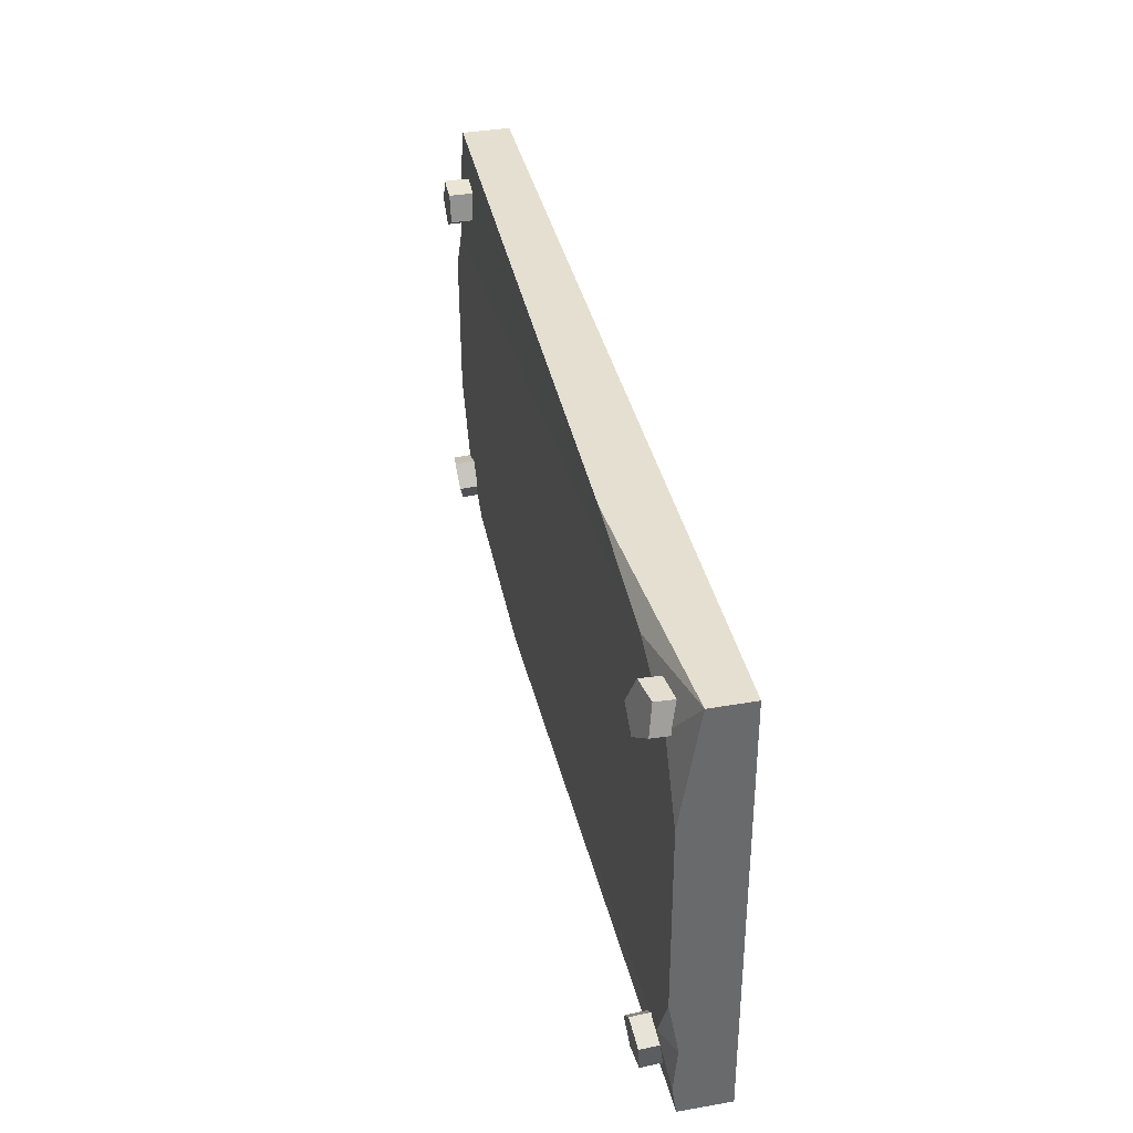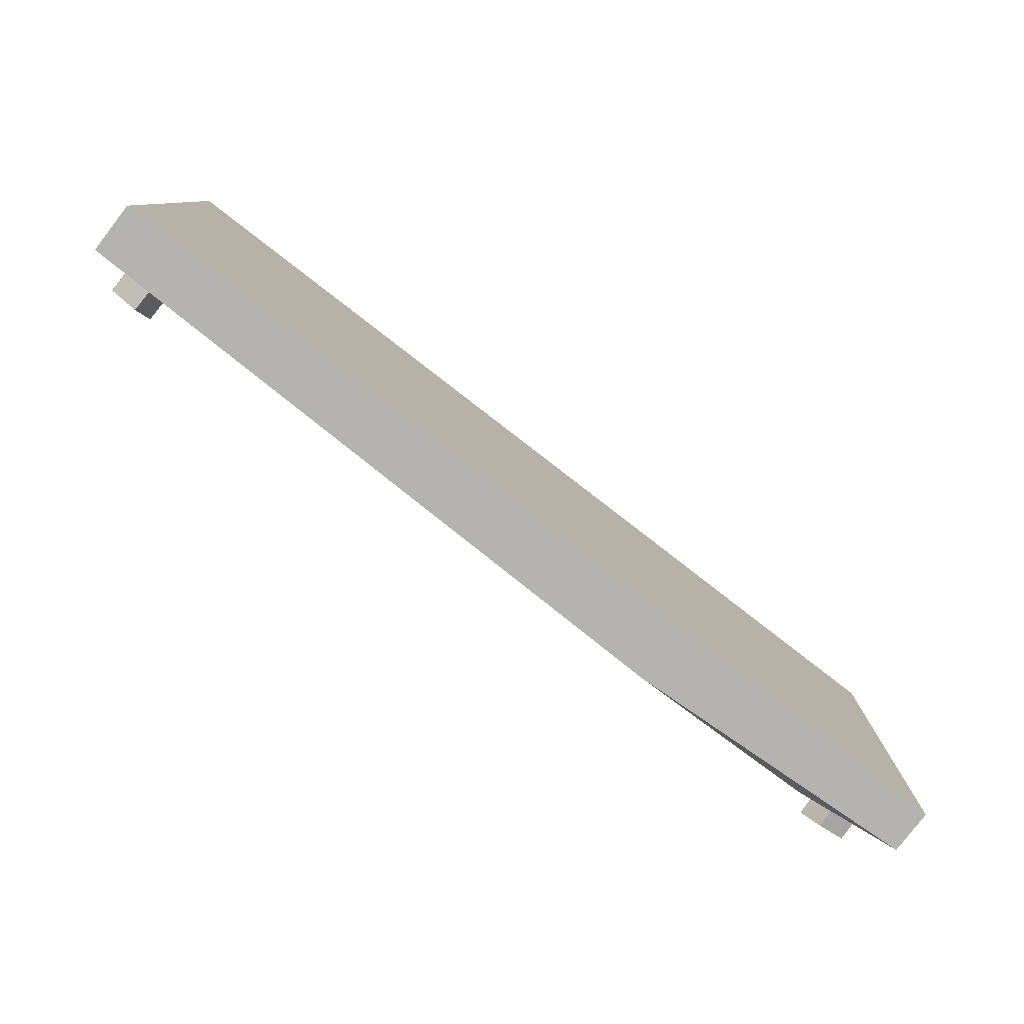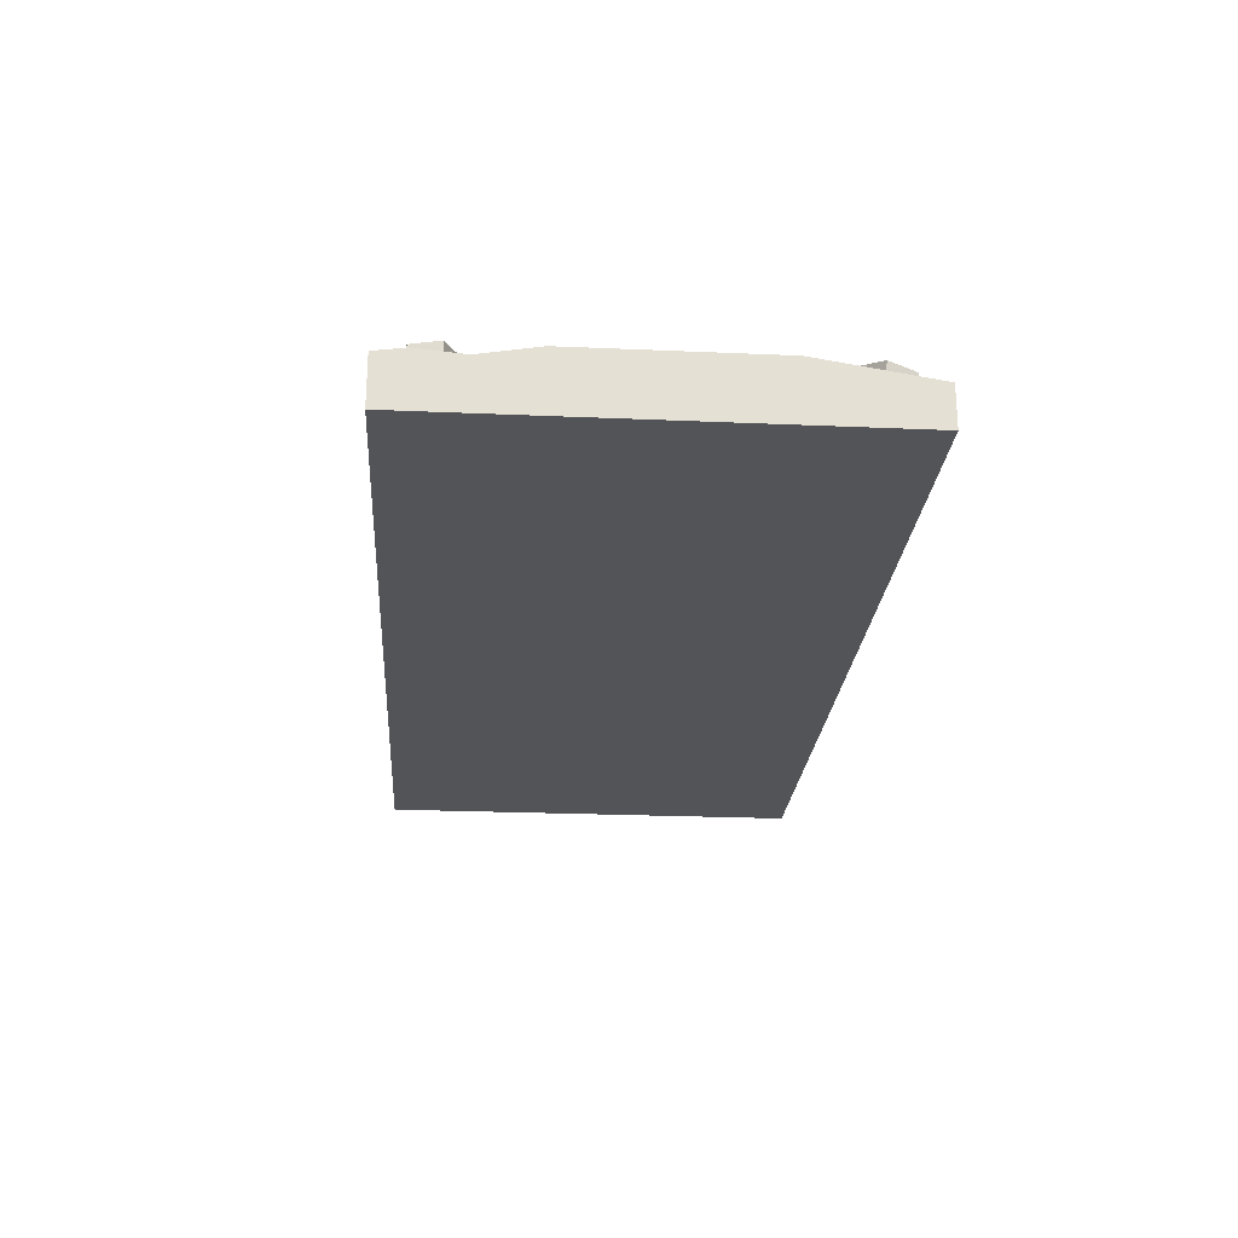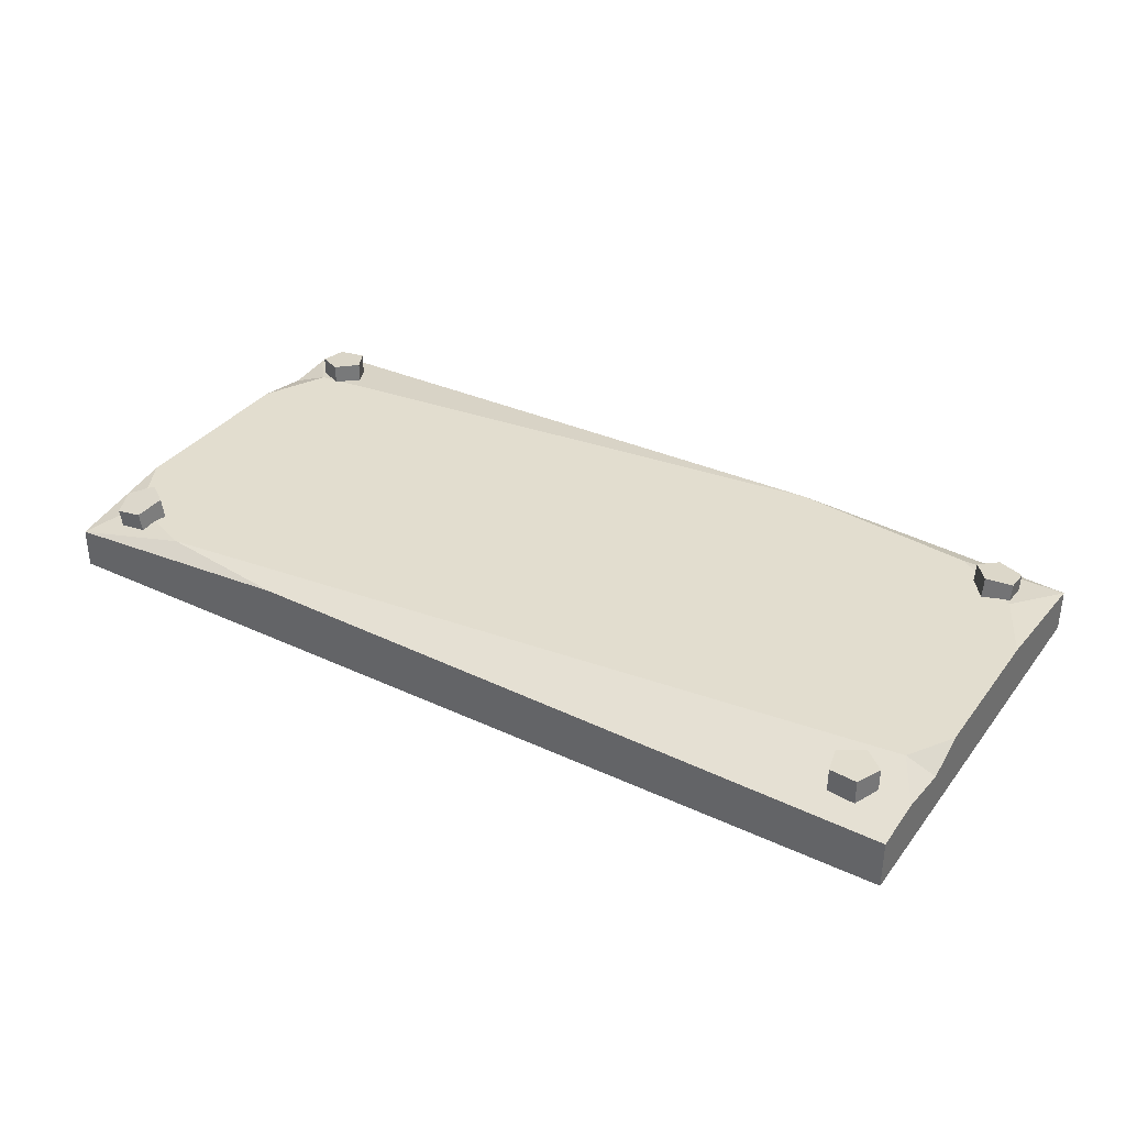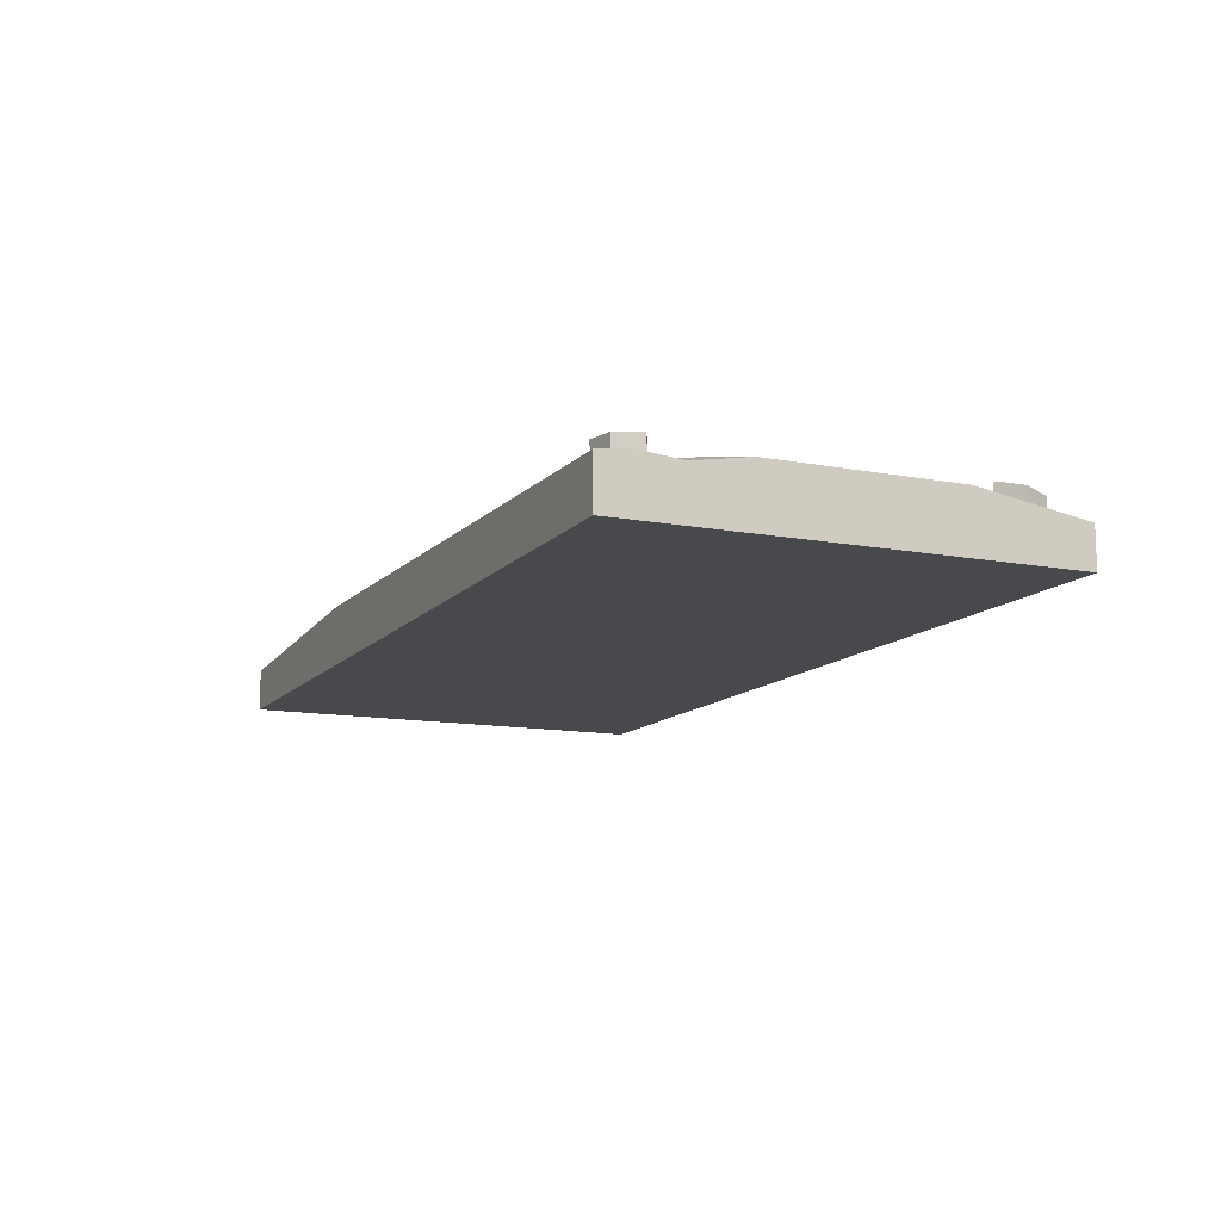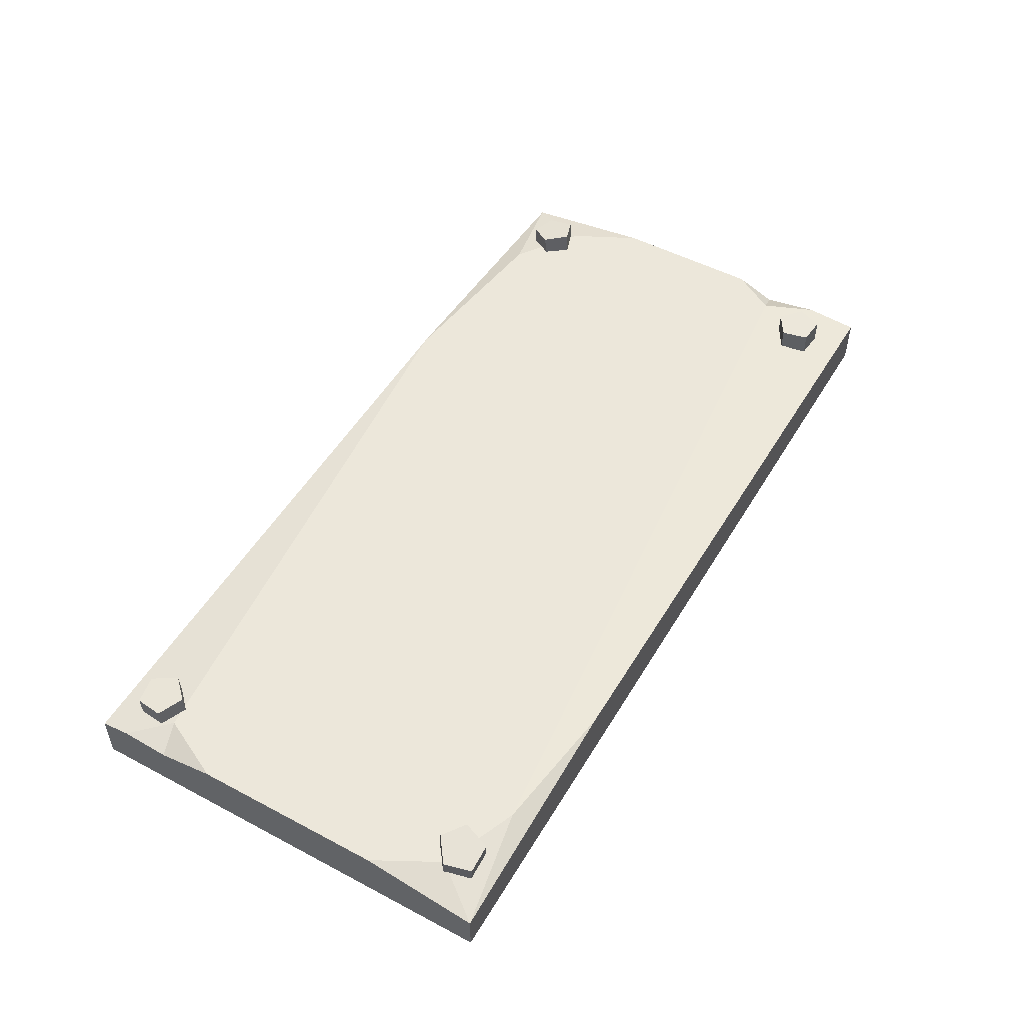
<metadata>
{"format":"obj","ext":"obj","renderer":"f3d","projection":"perspective","resolution":1024,"background":"white","views":[{"elev":38.5,"azim":77.7,"up":"+Y"},{"elev":-79.8,"azim":142.4,"up":"+Y"},{"elev":-23.6,"azim":86.8,"up":"+Z"},{"elev":35.0,"azim":-147.1,"up":"+Z"},{"elev":-12.2,"azim":66.9,"up":"+Z"},{"elev":50.8,"azim":121.0,"up":"+Z"}]}
</metadata>
<code>
v 47.95 -17.18 5.408
v 45.17 -15.88 5.658
v 43.07 -18.12 5.577
v 44.55 -20.8 5.275
v 47.56 -20.22 5.171
v 48.01 -17.28 8.349
v 45.23 -15.99 8.598
v 43.13 -18.23 8.516
v 44.62 -20.91 8.214
v 47.63 -20.33 8.112
v 45.72 -18.55 8.357
v 46.02 22.55 4.733
v 42.97 22.48 5.214
v 42.14 19.56 6.003
v 44.69 17.84 6.012
v 47.09 19.69 5.227
v 46.21 22.84 7.634
v 43.16 22.76 8.112
v 42.33 19.85 8.903
v 44.88 18.13 8.912
v 47.28 19.98 8.127
v 44.77 20.71 8.337
v -43.08 19.77 5.415
v -46.14 19.97 5.415
v -47.28 17.12 5.415
v -44.92 15.15 5.415
v -42.32 16.79 5.415
v -43.08 19.77 8.361
v -46.14 19.97 8.361
v -47.28 17.12 8.361
v -44.92 15.15 8.361
v -42.32 16.79 8.361
v -44.75 17.76 8.361
v -43.36 -16.93 5.903
v -46.23 -17.99 5.462
v -46.08 -21.04 4.972
v -43.13 -21.87 5.109
v -41.45 -19.32 5.685
v -43.48 -17.14 8.826
v -46.35 -18.2 8.386
v -46.2 -21.25 7.895
v -43.24 -22.08 8.033
v -41.56 -19.53 8.608
v -44.17 -19.64 8.35
v -50.09 -24.95 0.000488
v 50.92 -23.21 0.000488
v -50.09 -24.95 4.773
v 50.92 -23.21 5.413
v -50.92 23.21 5.342
v 50.09 24.95 4.503
v -50.92 23.21 0.000488
v 50.09 24.95 0.000488
v -18.17 -24.4 6.507
v -50.35 -10.06 6.507
v -39.13 -22.29 6.507
v -46.52 -17.36 6.507
v 50.31 12.3 6.507
v 22.37 24.47 6.507
v 46.28 19.45 6.507
v 37.69 22.73 6.507
v -50.64 6.666 6.507
v -50.82 17.35 5.764
v -47.64 11.8 6.507
v -50.71 11.11 4.706
v 50.87 -20 5.878
v 50.67 -8.709 6.507
v 47.27 -15.97 6.507
v 50.78 -14.91 5.433
f 1 2 7 6
f 2 3 8 7
f 3 4 9 8
f 4 5 10 9
f 5 1 6 10
f 6 7 11
f 7 8 11
f 8 9 11
f 9 10 11
f 10 6 11
f 12 13 18 17
f 13 14 19 18
f 14 15 20 19
f 15 16 21 20
f 16 12 17 21
f 17 18 22
f 18 19 22
f 19 20 22
f 20 21 22
f 21 17 22
f 23 24 29 28
f 24 25 30 29
f 25 26 31 30
f 26 27 32 31
f 27 23 28 32
f 28 29 33
f 29 30 33
f 30 31 33
f 31 32 33
f 32 28 33
f 34 35 40 39
f 35 36 41 40
f 36 37 42 41
f 37 38 43 42
f 38 34 39 43
f 39 40 44
f 40 41 44
f 41 42 44
f 42 43 44
f 43 39 44
f 47 55 56
f 49 58 50 52 51
f 45 51 52 46
f 53 47 45 46 48
f 63 53 57 59 60
f 51 64 62 49
f 47 56 54
f 47 53 55
f 50 60 59
f 48 46 68 65
f 50 59 57
f 58 60 50
f 62 64 63
f 63 64 61
f 58 49 62 63 60
f 54 56 55 53 63 61
f 67 66 57 53
f 64 45 47 54 61
f 51 45 64
f 65 68 67
f 67 68 66
f 68 52 50 57 66
f 68 46 52
f 53 48 65 67

</code>
